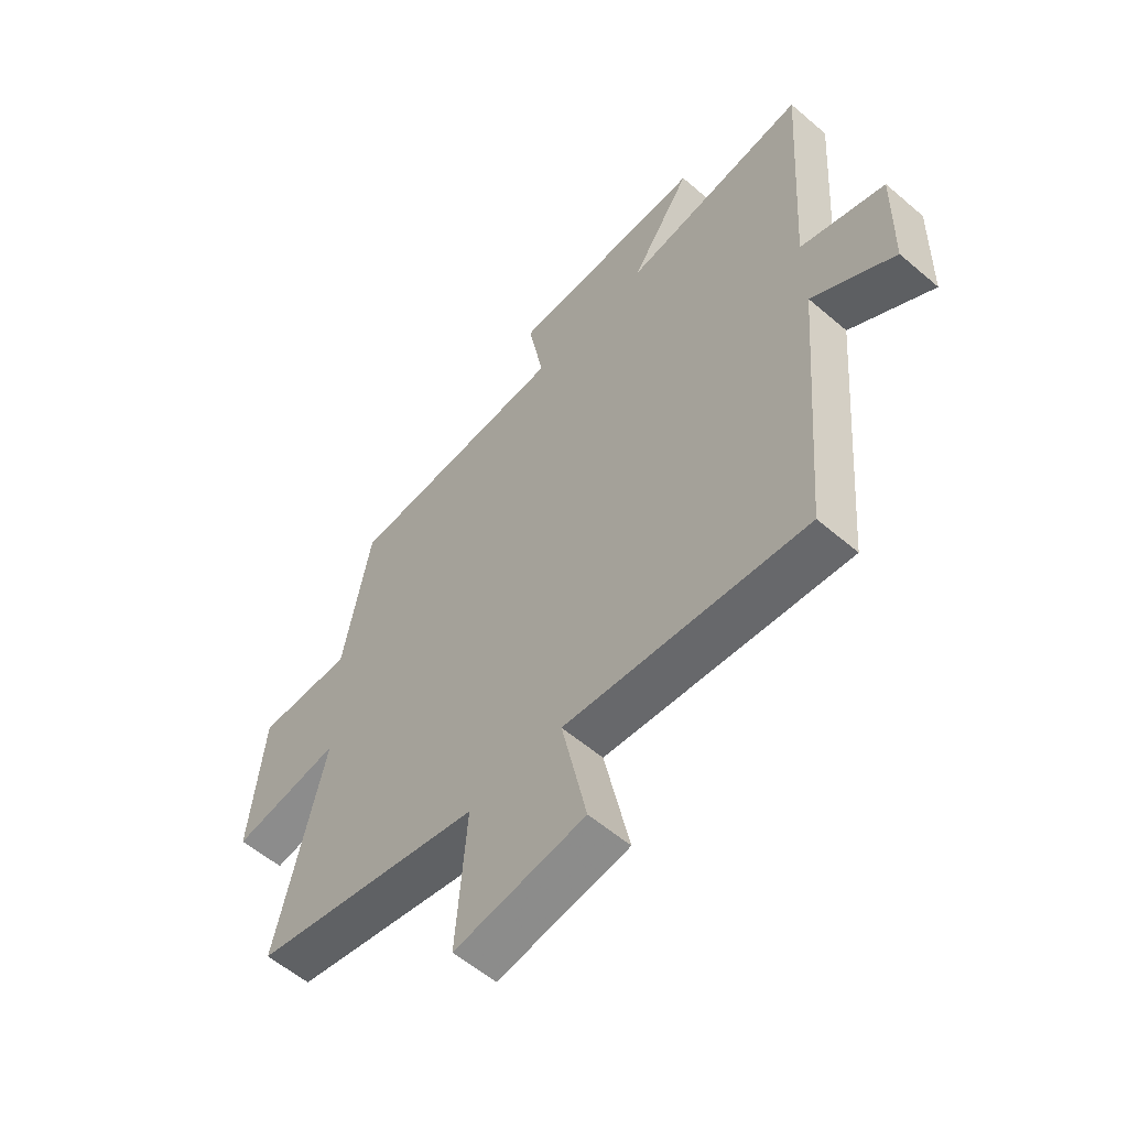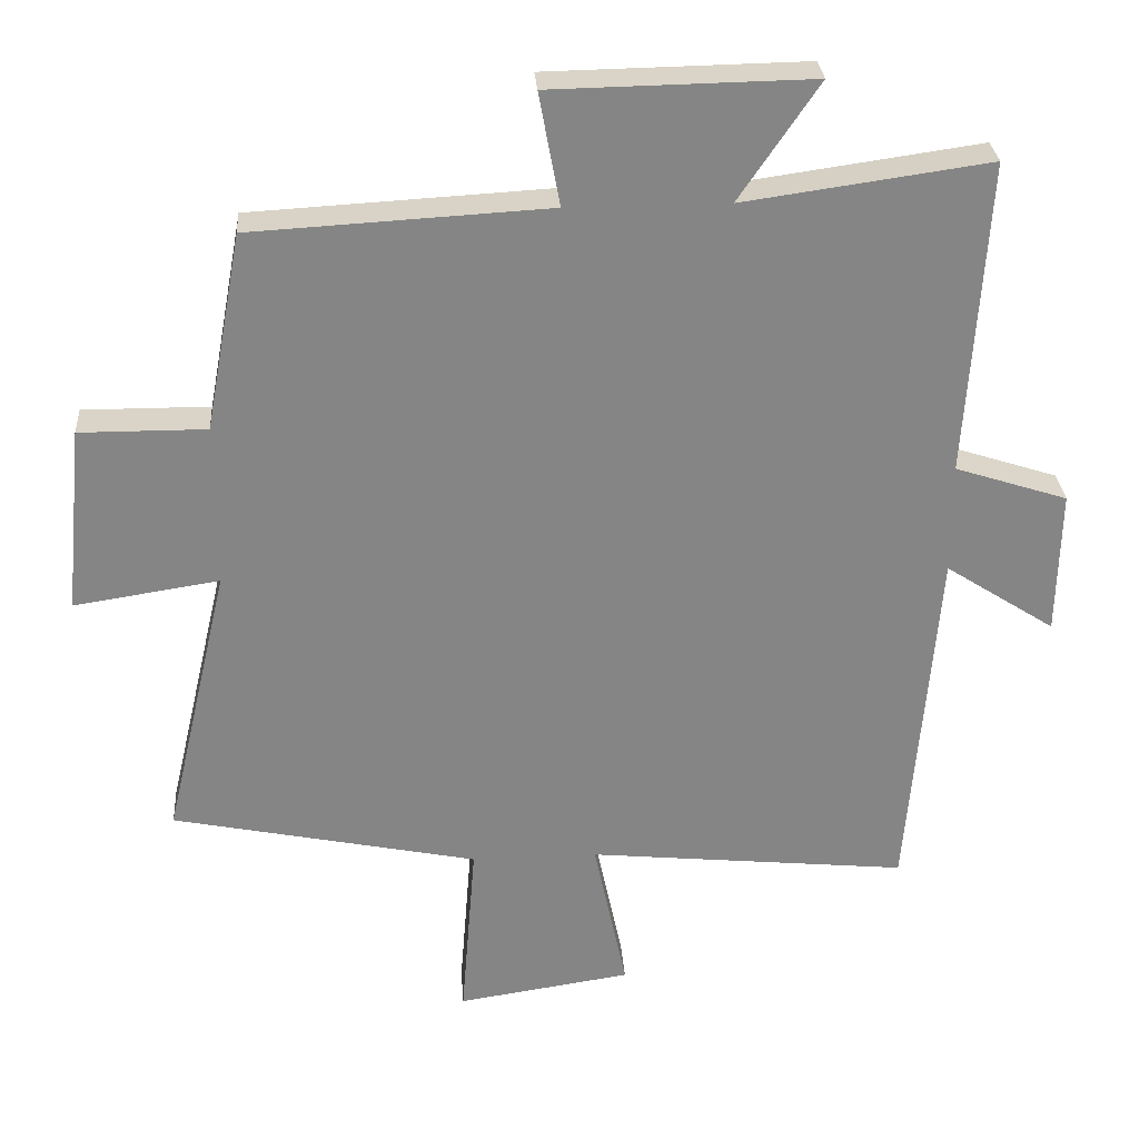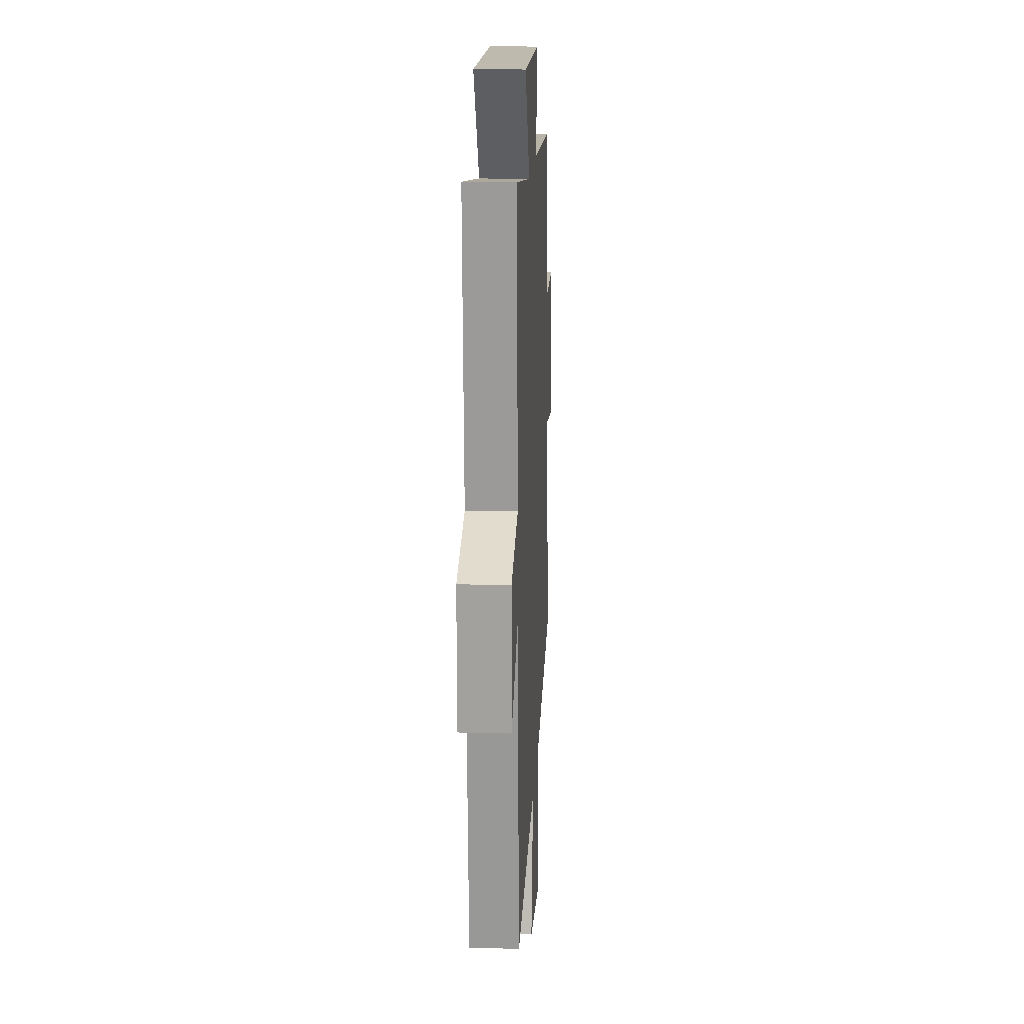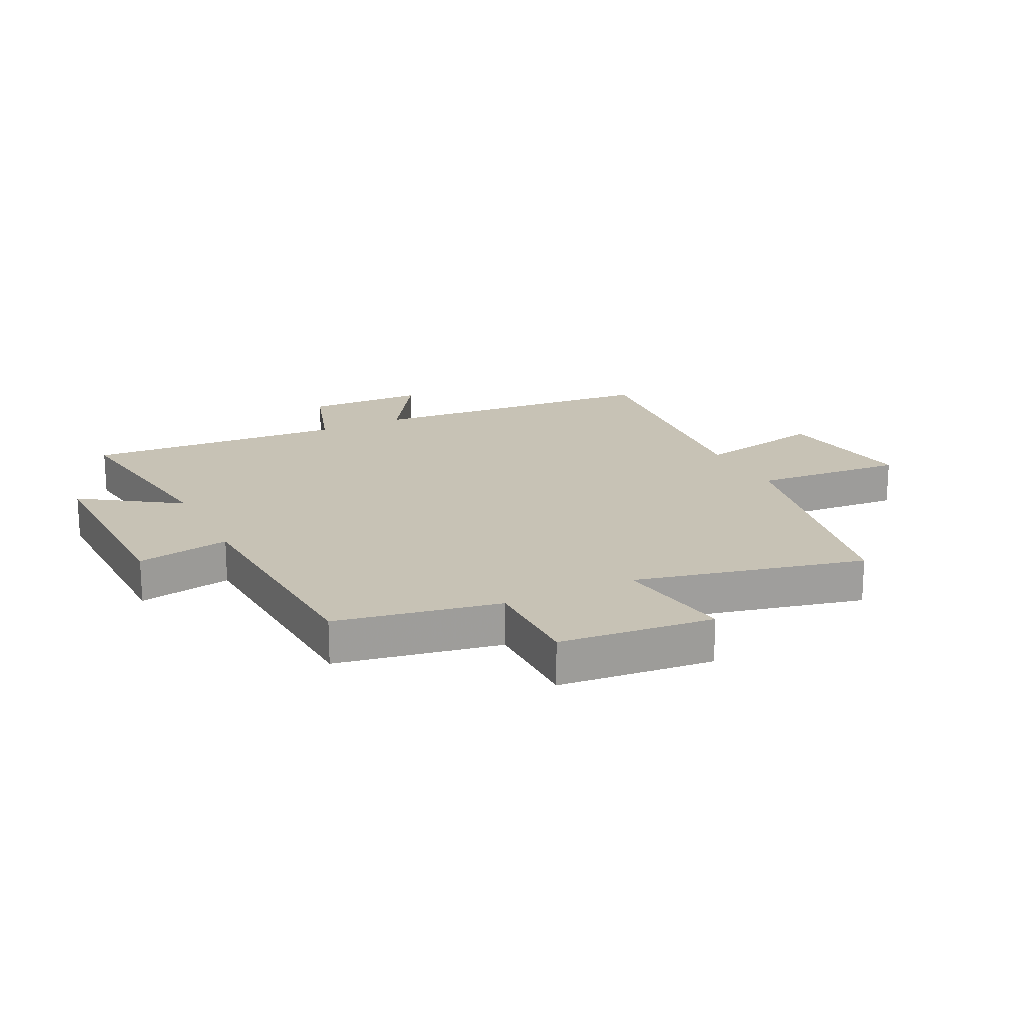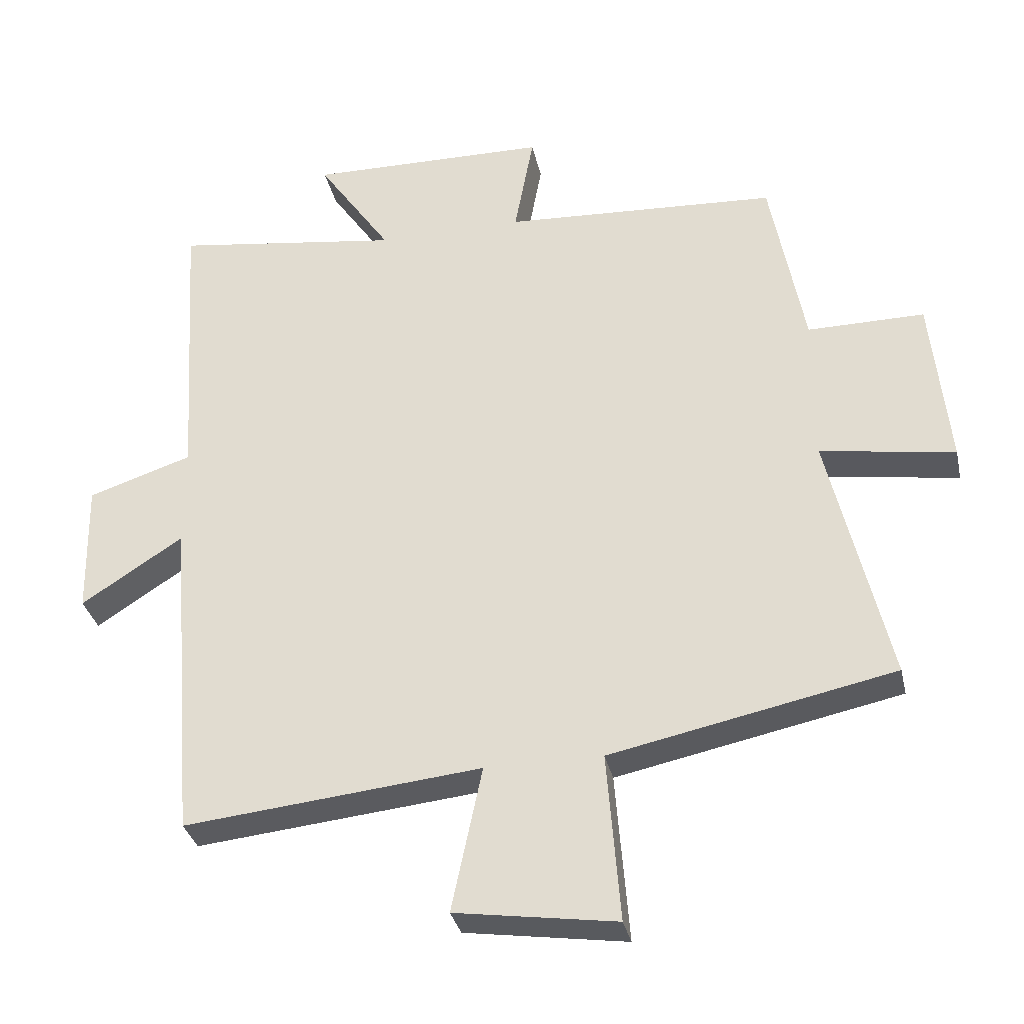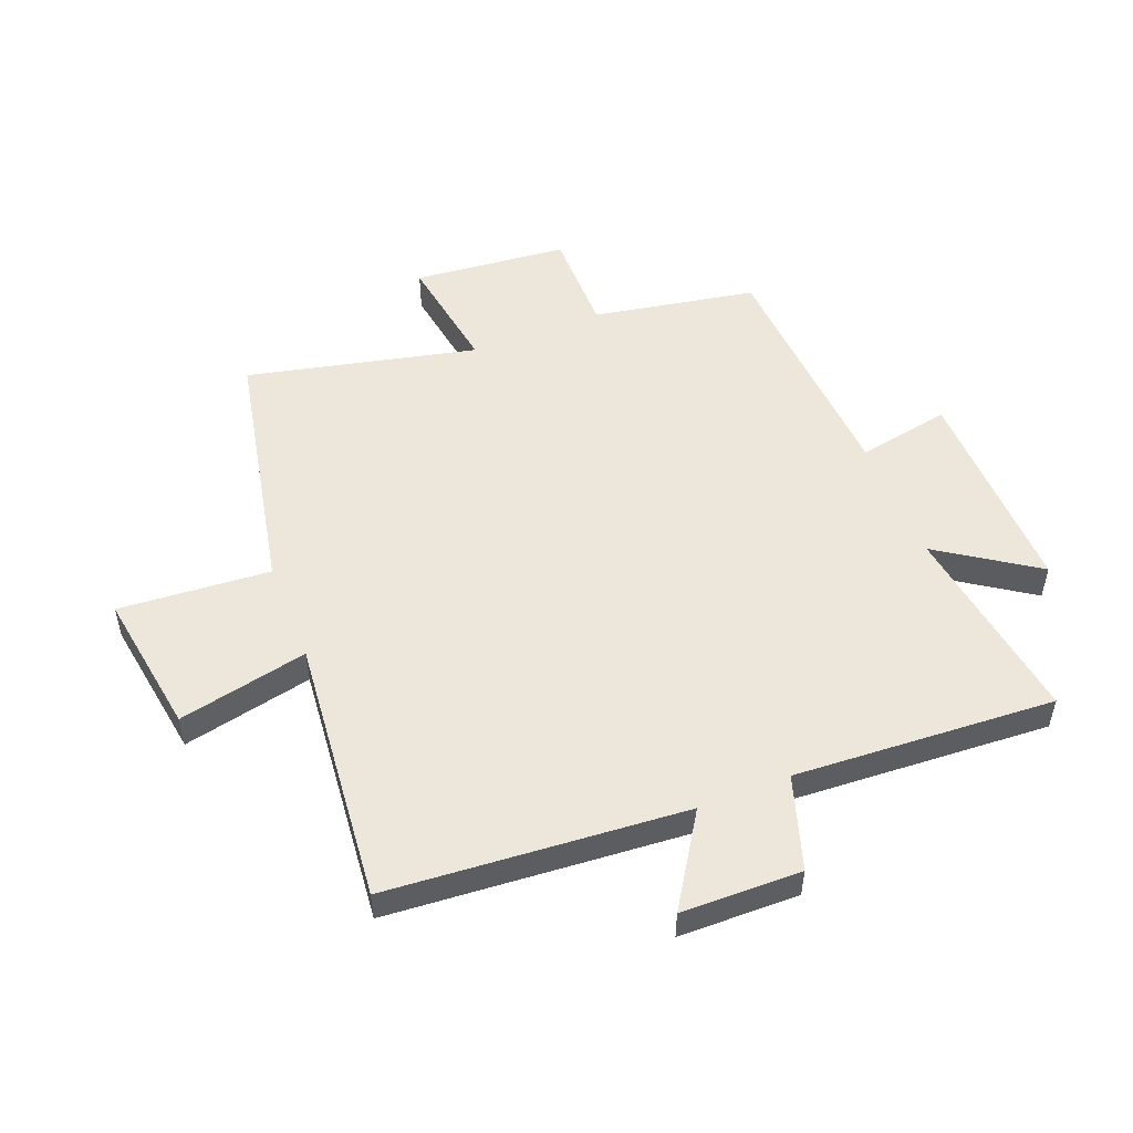
<metadata>
{"format":"obj","ext":"obj","renderer":"f3d","projection":"perspective","resolution":1024,"background":"white","views":[{"elev":-57.3,"azim":-131.7,"up":"+Z"},{"elev":28.7,"azim":176.0,"up":"+Z"},{"elev":16.4,"azim":-87.0,"up":"+Z"},{"elev":19.0,"azim":63.7,"up":"+Y"},{"elev":-33.1,"azim":12.3,"up":"+Z"},{"elev":52.0,"azim":-111.8,"up":"+Y"}]}
</metadata>
<code>
v -0.528 0.07 0.548
v -0.186 0.07 0.5
v -0.297 0.07 0.663
v 0.065 0.07 0.657
v 0.036 0.07 0.5
v 0.449 0.07 0.477
v 0.5 0.07 0.202
v 0.676 0.07 0.203
v 0.702 0.07 -0.057
v 0.5 0.07 -0.026
v 0.59 0.07 -0.412
v 0.164 0.07 -0.5
v 0.184 0.07 -0.755
v -0.058 0.07 -0.719
v -0.012 0.07 -0.5
v -0.459 0.07 -0.545
v -0.5 0.07 -0.045
v -0.653 0.07 -0.144
v -0.657 0.07 0.058
v -0.5 0.07 0.109
v -0.528 0 0.548
v -0.186 0 0.5
v -0.297 0 0.663
v 0.065 0 0.657
v 0.036 0 0.5
v 0.449 0 0.477
v 0.5 0 0.202
v 0.676 0 0.203
v 0.702 0 -0.057
v 0.5 0 -0.026
v 0.59 0 -0.412
v 0.164 0 -0.5
v 0.184 0 -0.755
v -0.058 0 -0.719
v -0.012 0 -0.5
v -0.459 0 -0.545
v -0.5 0 -0.045
v -0.653 0 -0.144
v -0.657 0 0.058
v -0.5 0 0.109
f 17 18 19 20
f 15 16 17 20
f 15 20 1 2
f 12 13 14 15
f 10 11 12 15
f 10 15 2
f 7 8 9 10
f 5 6 7 10
f 5 10 2 3
f 3 4 5
f 40 39 38 37
f 40 37 36 35
f 22 21 40 35
f 35 34 33 32
f 35 32 31 30
f 22 35 30
f 30 29 28 27
f 30 27 26 25
f 23 22 30 25
f 25 24 23
f 1 21 22 2
f 2 22 23 3
f 3 23 24 4
f 4 24 25 5
f 5 25 26 6
f 6 26 27 7
f 7 27 28 8
f 8 28 29 9
f 9 29 30 10
f 10 30 31 11
f 11 31 32 12
f 12 32 33 13
f 13 33 34 14
f 14 34 35 15
f 15 35 36 16
f 16 36 37 17
f 17 37 38 18
f 18 38 39 19
f 19 39 40 20
f 20 40 21 1

</code>
